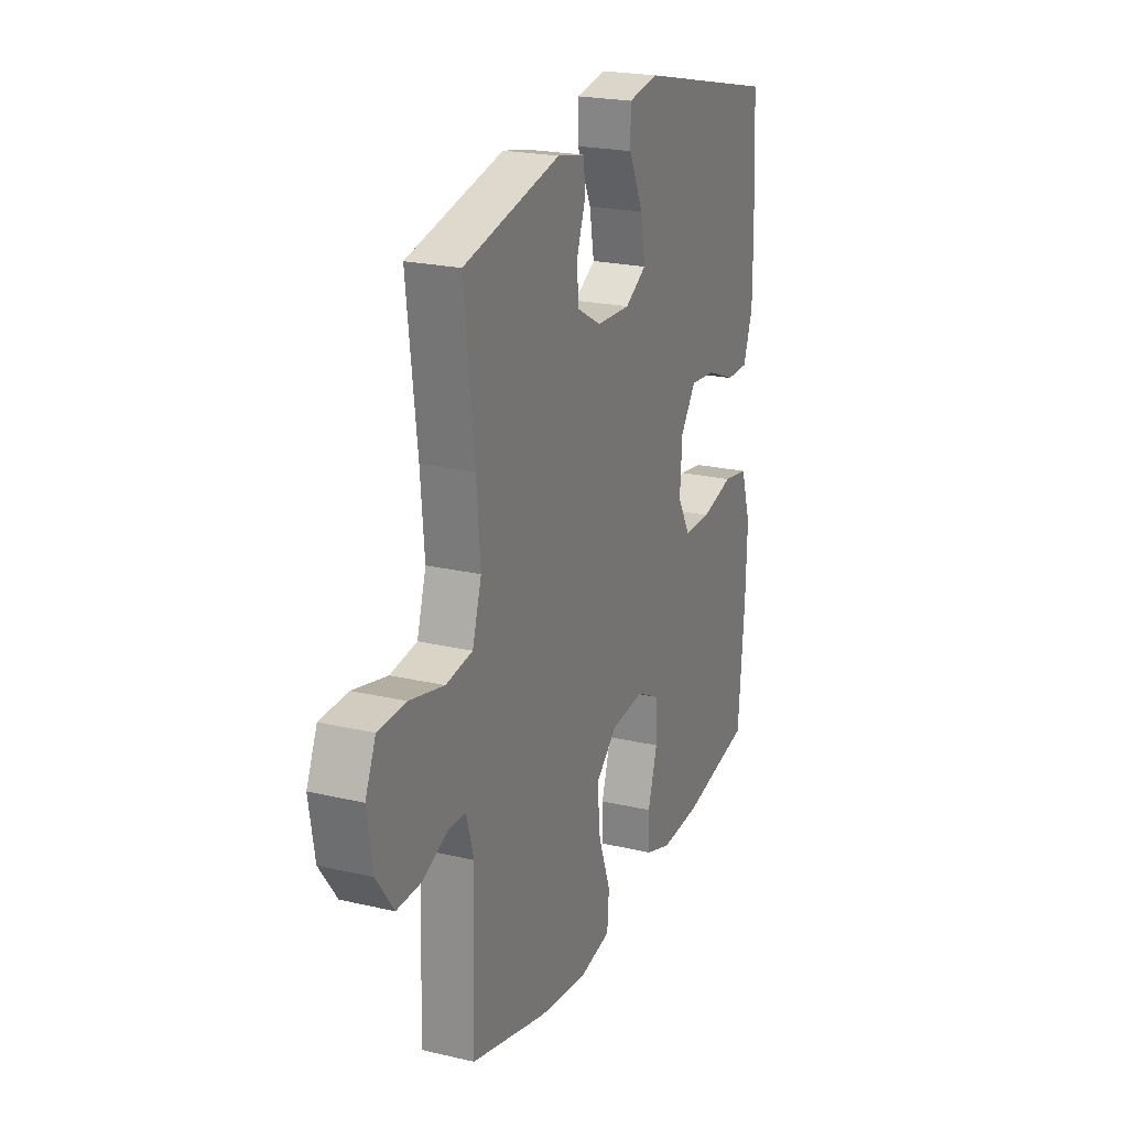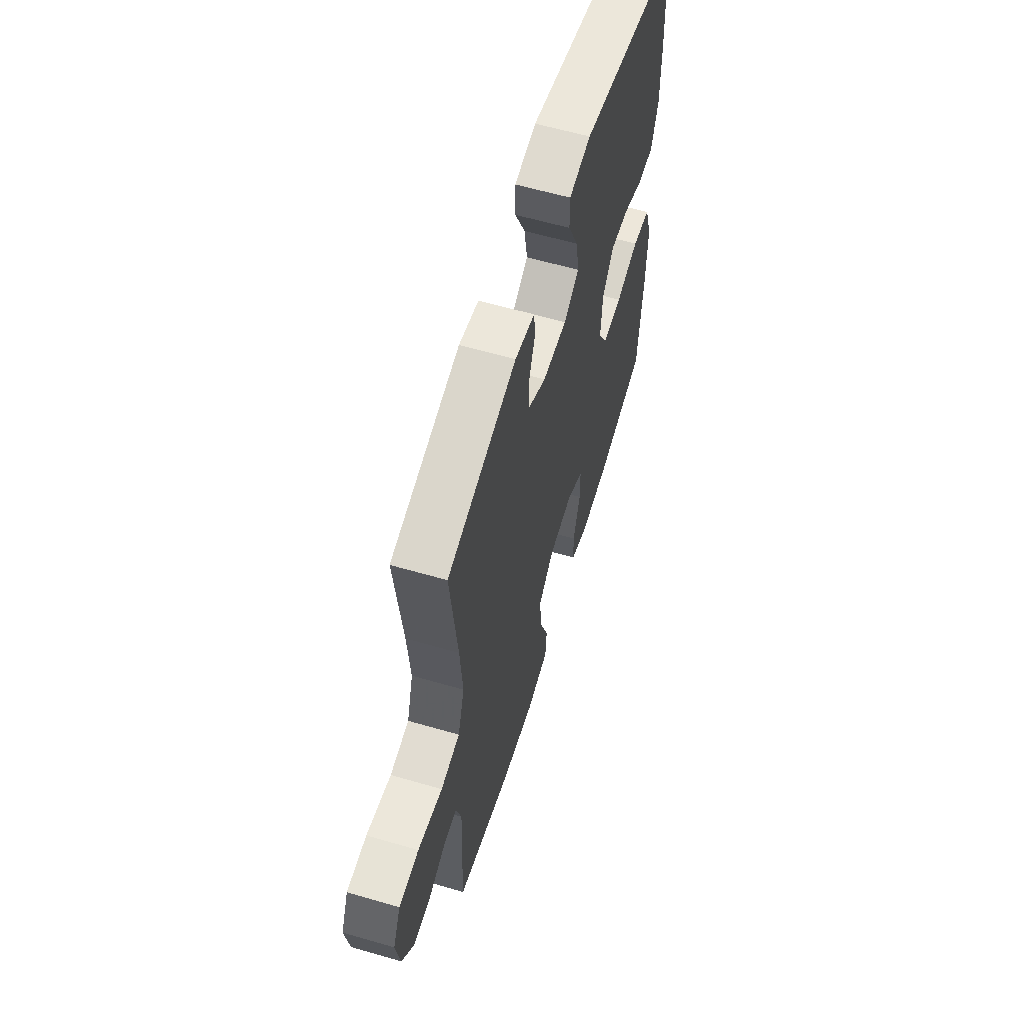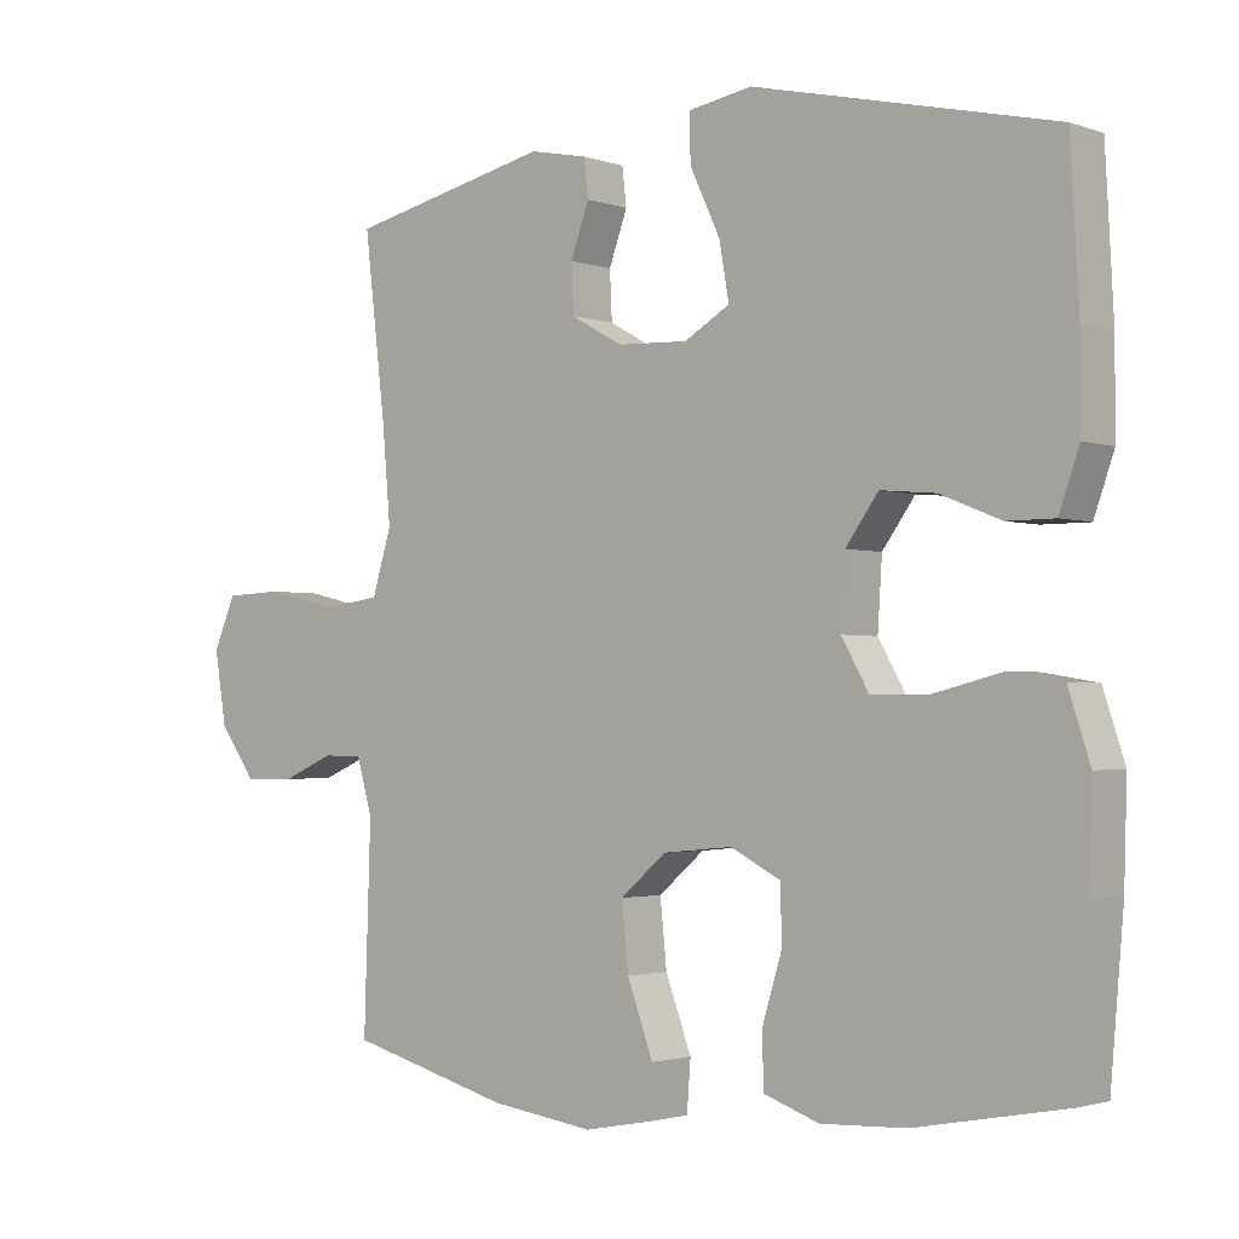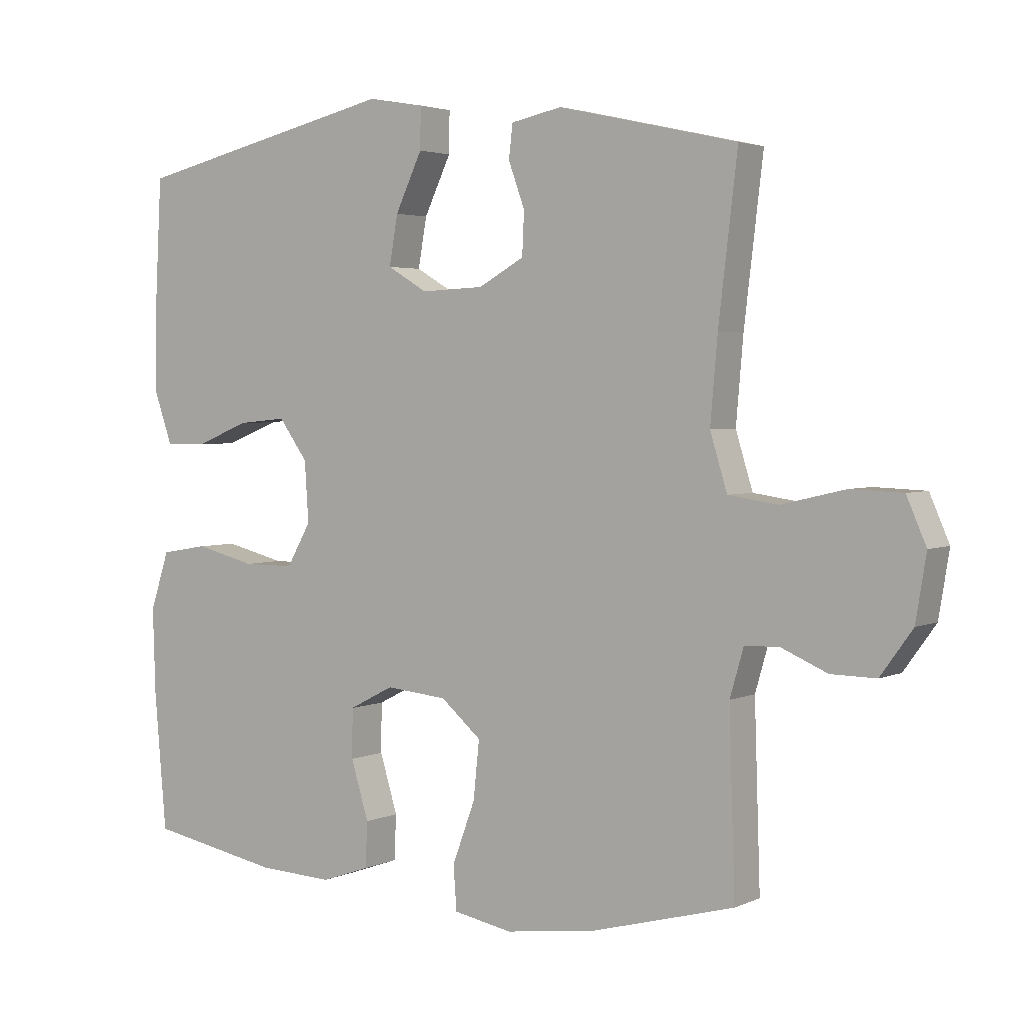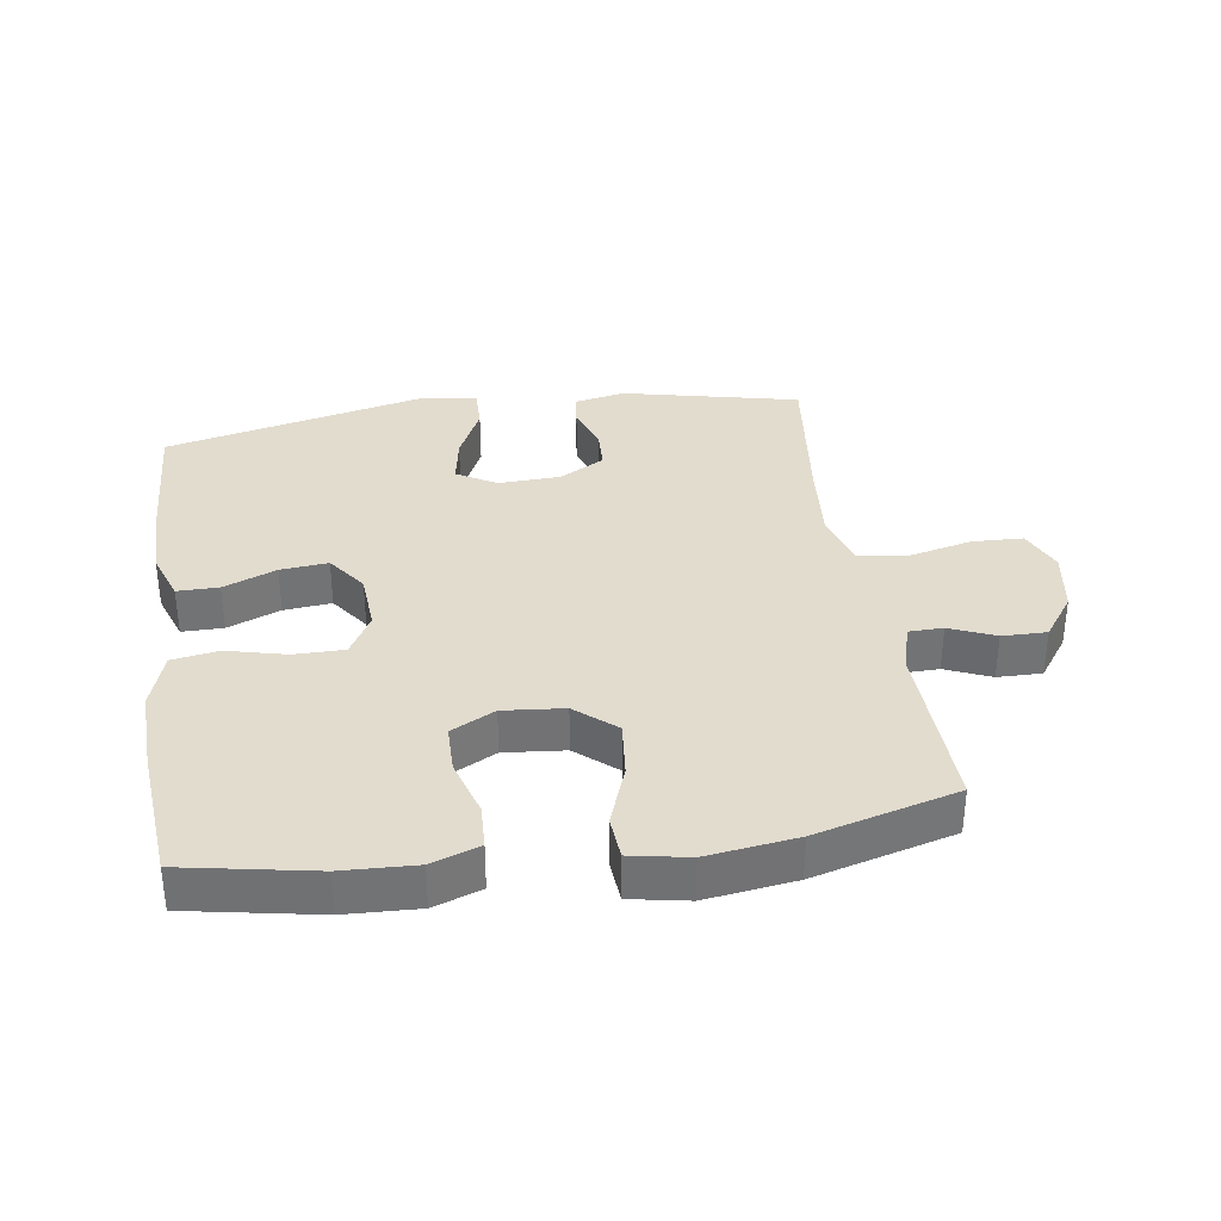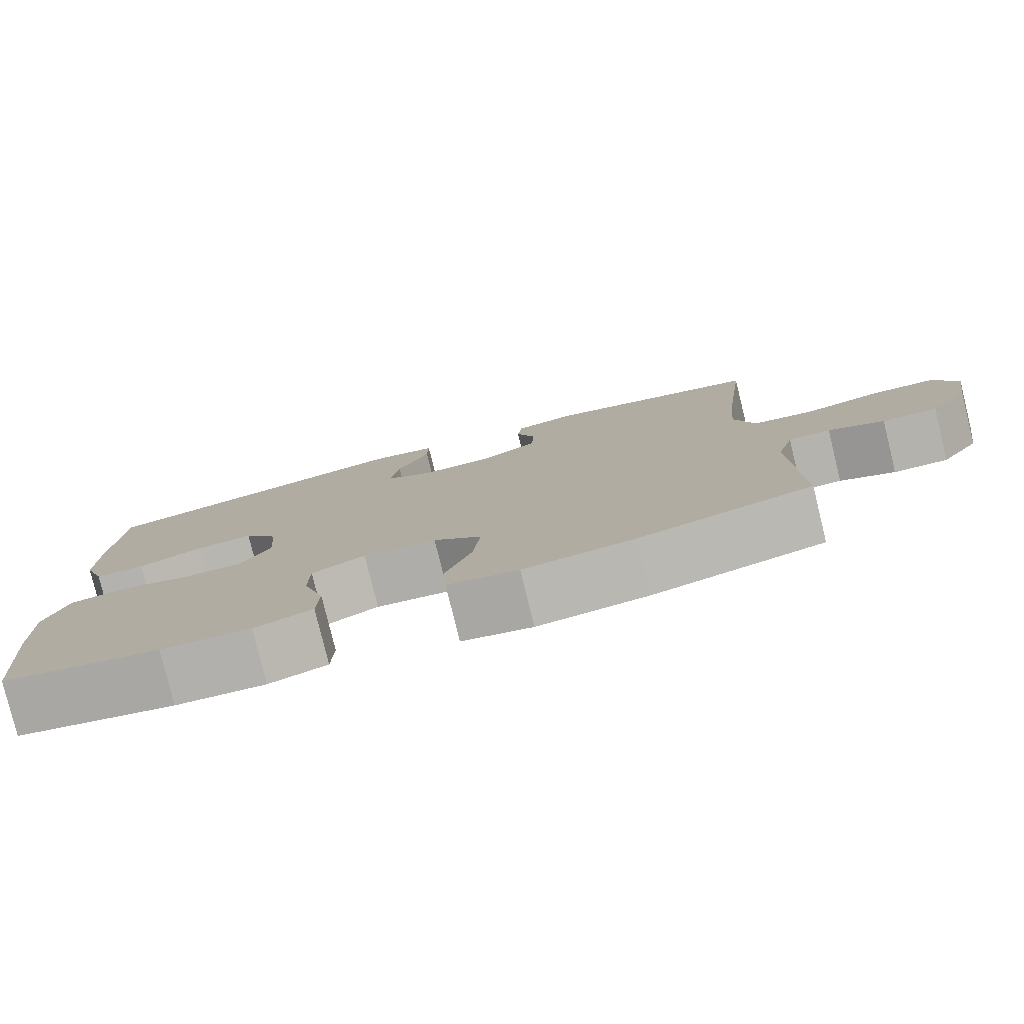
<metadata>
{"format":"obj","ext":"obj","renderer":"f3d","projection":"perspective","resolution":1024,"background":"white","views":[{"elev":22.2,"azim":-67.8,"up":"+Z"},{"elev":60.3,"azim":-73.4,"up":"+Z"},{"elev":-2.1,"azim":39.5,"up":"+Z"},{"elev":3.1,"azim":-146.0,"up":"+Z"},{"elev":34.6,"azim":171.5,"up":"+Y"},{"elev":-79.7,"azim":-166.2,"up":"+Z"}]}
</metadata>
<code>
v -0.5 0.07 0.5
v -0.226 0.07 0.562
v -0.148 0.07 0.546
v -0.142 0.07 0.495
v -0.167 0.07 0.426
v -0.164 0.07 0.361
v -0.094 0.07 0.322
v 0.002 0.07 0.318
v 0.063 0.07 0.354
v 0.05 0.07 0.429
v 0.009 0.07 0.516
v 0.008 0.07 0.579
v 0.094 0.07 0.594
v 0.5 0.07 0.5
v 0.511 0.07 0.293
v 0.511 0.07 0.173
v 0.484 0.07 0.096
v 0.42 0.07 0.096
v 0.338 0.07 0.129
v 0.264 0.07 0.136
v 0.22 0.07 0.075
v 0.214 0.07 -0.017
v 0.251 0.07 -0.082
v 0.329 0.07 -0.082
v 0.421 0.07 -0.059
v 0.493 0.07 -0.071
v 0.522 0.07 -0.16
v 0.518 0.07 -0.29
v 0.5 0.07 -0.5
v 0.298 0.07 -0.538
v 0.184 0.07 -0.543
v 0.11 0.07 -0.517
v 0.107 0.07 -0.448
v 0.134 0.07 -0.359
v 0.133 0.07 -0.284
v 0.065 0.07 -0.249
v -0.029 0.07 -0.258
v -0.091 0.07 -0.311
v -0.082 0.07 -0.399
v -0.047 0.07 -0.494
v -0.052 0.07 -0.561
v -0.142 0.07 -0.578
v -0.281 0.07 -0.559
v -0.5 0.07 -0.5
v -0.491 0.07 -0.226
v -0.512 0.07 -0.153
v -0.565 0.07 -0.152
v -0.635 0.07 -0.182
v -0.704 0.07 -0.183
v -0.753 0.07 -0.115
v -0.769 0.07 -0.017
v -0.739 0.07 0.052
v -0.66 0.07 0.055
v -0.562 0.07 0.032
v -0.486 0.07 0.043
v -0.46 0.07 0.128
v -0.471 0.07 0.256
v -0.5 0 0.5
v -0.226 0 0.562
v -0.148 0 0.546
v -0.142 0 0.495
v -0.167 0 0.426
v -0.164 0 0.361
v -0.094 0 0.322
v 0.002 0 0.318
v 0.063 0 0.354
v 0.05 0 0.429
v 0.009 0 0.516
v 0.008 0 0.579
v 0.094 0 0.594
v 0.5 0 0.5
v 0.511 0 0.293
v 0.511 0 0.173
v 0.484 0 0.096
v 0.42 0 0.096
v 0.338 0 0.129
v 0.264 0 0.136
v 0.22 0 0.075
v 0.214 0 -0.017
v 0.251 0 -0.082
v 0.329 0 -0.082
v 0.421 0 -0.059
v 0.493 0 -0.071
v 0.522 0 -0.16
v 0.518 0 -0.29
v 0.5 0 -0.5
v 0.298 0 -0.538
v 0.184 0 -0.543
v 0.11 0 -0.517
v 0.107 0 -0.448
v 0.134 0 -0.359
v 0.133 0 -0.284
v 0.065 0 -0.249
v -0.029 0 -0.258
v -0.091 0 -0.311
v -0.082 0 -0.399
v -0.047 0 -0.494
v -0.052 0 -0.561
v -0.142 0 -0.578
v -0.281 0 -0.559
v -0.5 0 -0.5
v -0.491 0 -0.226
v -0.512 0 -0.153
v -0.565 0 -0.152
v -0.635 0 -0.182
v -0.704 0 -0.183
v -0.753 0 -0.115
v -0.769 0 -0.017
v -0.739 0 0.052
v -0.66 0 0.055
v -0.562 0 0.032
v -0.486 0 0.043
v -0.46 0 0.128
v -0.471 0 0.256
f 52 53 54
f 51 52 54
f 50 51 54
f 49 50 54
f 48 49 54
f 47 48 54
f 46 47 54 55
f 45 46 55 56
f 44 45 56
f 43 44 56
f 42 43 56
f 41 42 56
f 40 41 56
f 39 40 56
f 32 33 34
f 31 32 34
f 30 31 34
f 29 30 34
f 28 29 34
f 27 28 34
f 26 27 34
f 25 26 34
f 24 25 34
f 23 24 34 35
f 22 23 35 36
f 17 18 19
f 16 17 19
f 15 16 19
f 14 15 19
f 13 14 19
f 12 13 19
f 11 12 19
f 10 11 19
f 9 10 19 20
f 8 9 20 21
f 3 4 5
f 2 3 5
f 1 2 5
f 57 1 5
f 57 5 6
f 56 57 6
f 39 56 6
f 38 39 6
f 37 38 6 7
f 22 36 37
f 21 22 37
f 8 21 37
f 7 8 37
f 111 110 109
f 111 109 108
f 111 108 107
f 111 107 106
f 111 106 105
f 111 105 104
f 112 111 104 103
f 113 112 103 102
f 113 102 101
f 113 101 100
f 113 100 99
f 113 99 98
f 113 98 97
f 113 97 96
f 91 90 89
f 91 89 88
f 91 88 87
f 91 87 86
f 91 86 85
f 91 85 84
f 91 84 83
f 91 83 82
f 91 82 81
f 92 91 81 80
f 93 92 80 79
f 76 75 74
f 76 74 73
f 76 73 72
f 76 72 71
f 76 71 70
f 76 70 69
f 76 69 68
f 76 68 67
f 77 76 67 66
f 78 77 66 65
f 62 61 60
f 62 60 59
f 62 59 58
f 62 58 114
f 63 62 114
f 63 114 113
f 63 113 96
f 63 96 95
f 64 63 95 94
f 94 93 79
f 94 79 78
f 94 78 65
f 94 65 64
f 1 58 59 2
f 2 59 60 3
f 3 60 61 4
f 4 61 62 5
f 5 62 63 6
f 6 63 64 7
f 7 64 65 8
f 8 65 66 9
f 9 66 67 10
f 10 67 68 11
f 11 68 69 12
f 12 69 70 13
f 13 70 71 14
f 14 71 72 15
f 15 72 73 16
f 16 73 74 17
f 17 74 75 18
f 18 75 76 19
f 19 76 77 20
f 20 77 78 21
f 21 78 79 22
f 22 79 80 23
f 23 80 81 24
f 24 81 82 25
f 25 82 83 26
f 26 83 84 27
f 27 84 85 28
f 28 85 86 29
f 29 86 87 30
f 30 87 88 31
f 31 88 89 32
f 32 89 90 33
f 33 90 91 34
f 34 91 92 35
f 35 92 93 36
f 36 93 94 37
f 37 94 95 38
f 38 95 96 39
f 39 96 97 40
f 40 97 98 41
f 41 98 99 42
f 42 99 100 43
f 43 100 101 44
f 44 101 102 45
f 45 102 103 46
f 46 103 104 47
f 47 104 105 48
f 48 105 106 49
f 49 106 107 50
f 50 107 108 51
f 51 108 109 52
f 52 109 110 53
f 53 110 111 54
f 54 111 112 55
f 55 112 113 56
f 56 113 114 57
f 57 114 58 1

</code>
